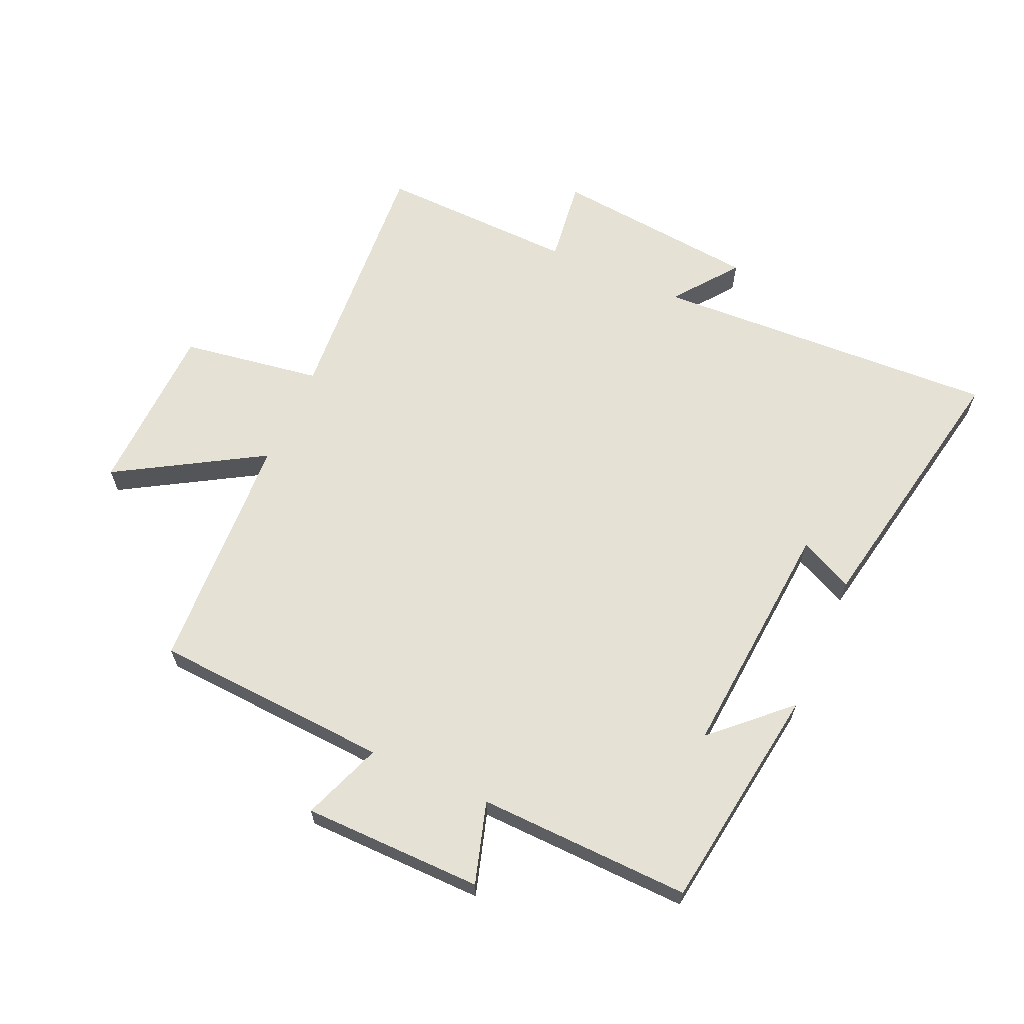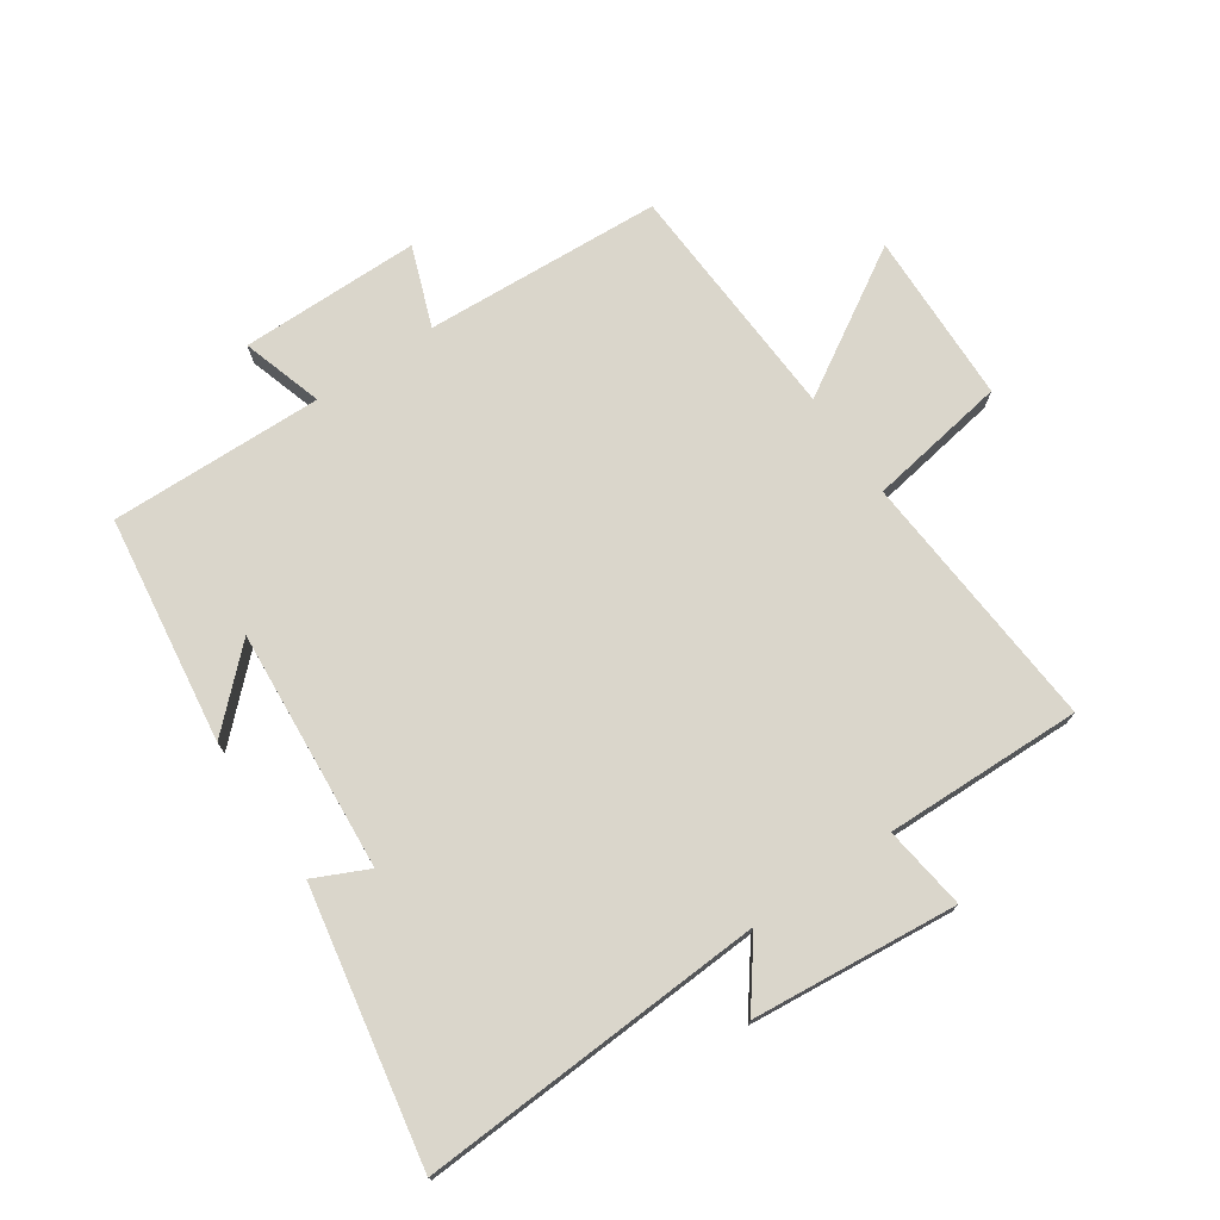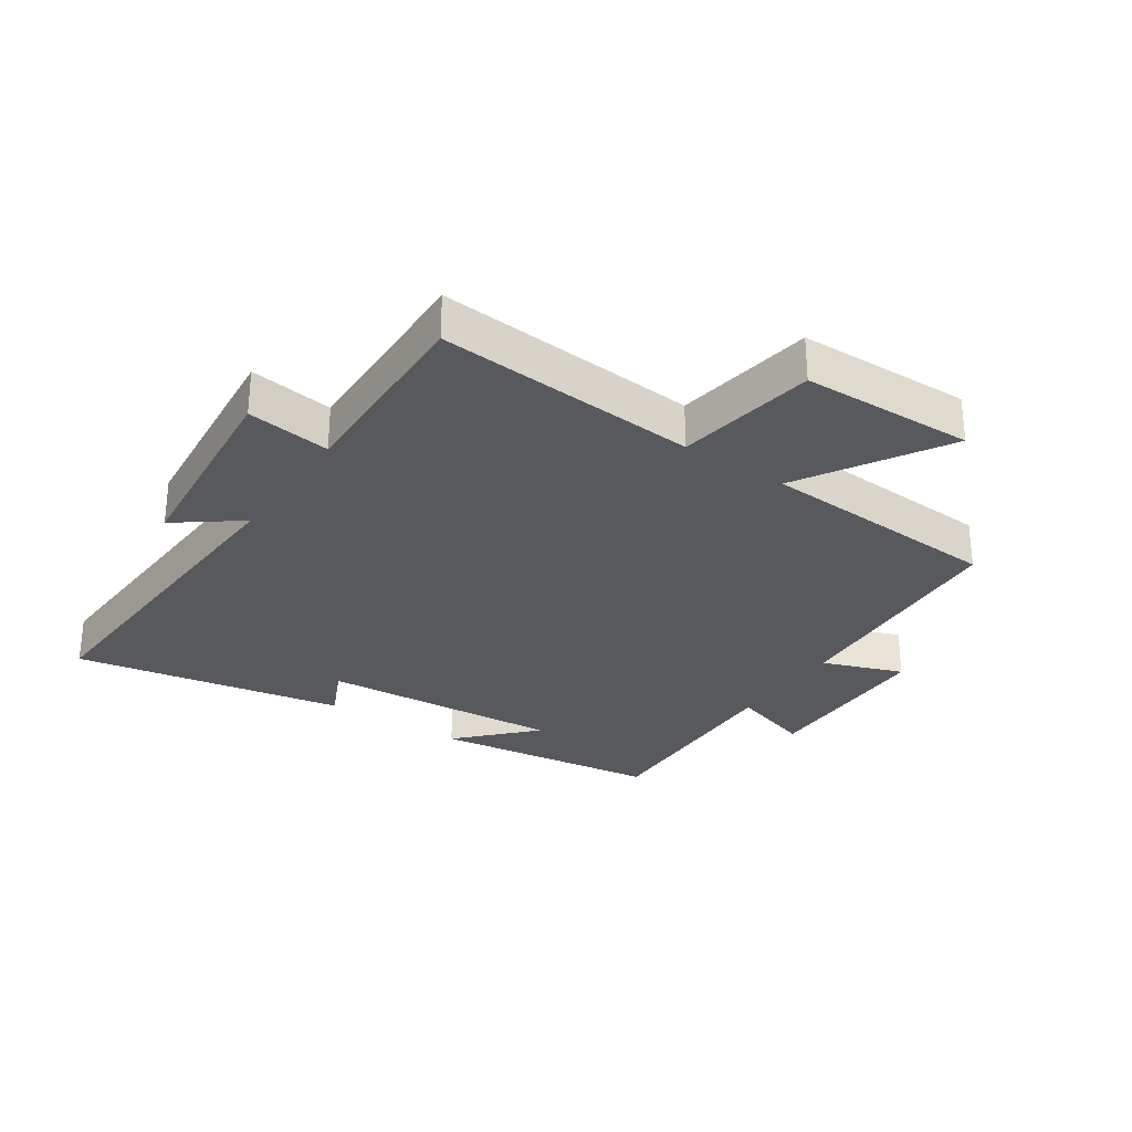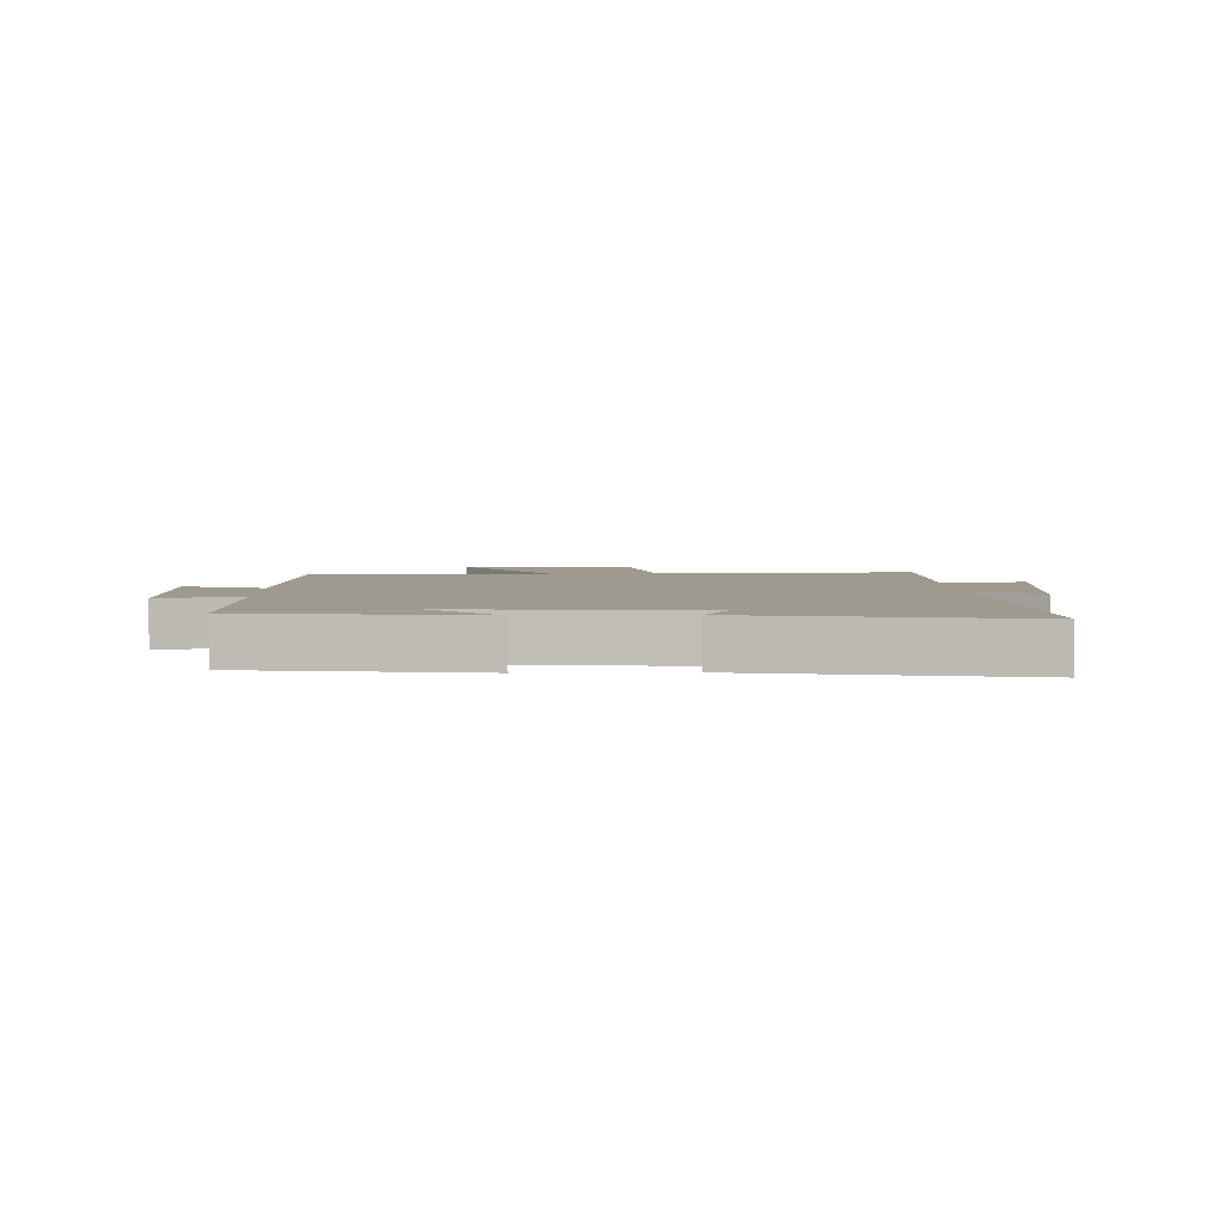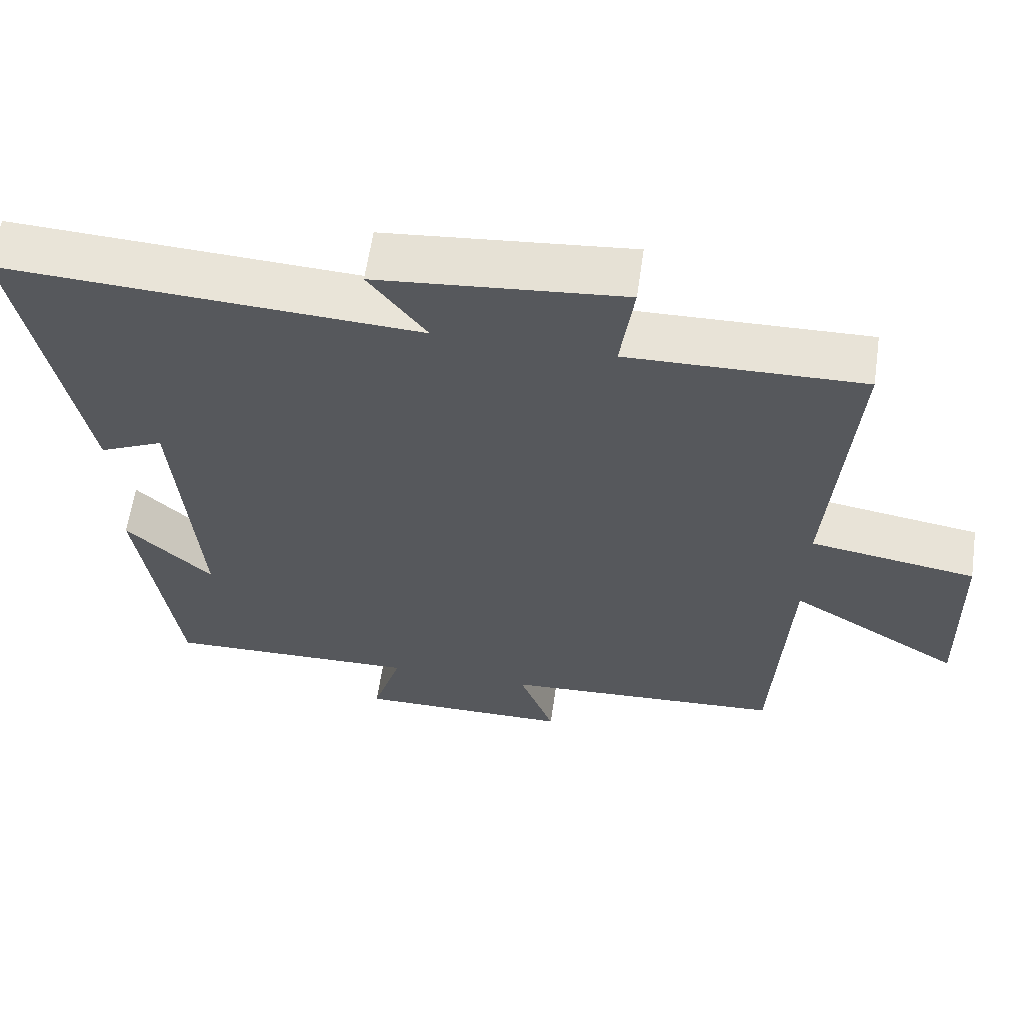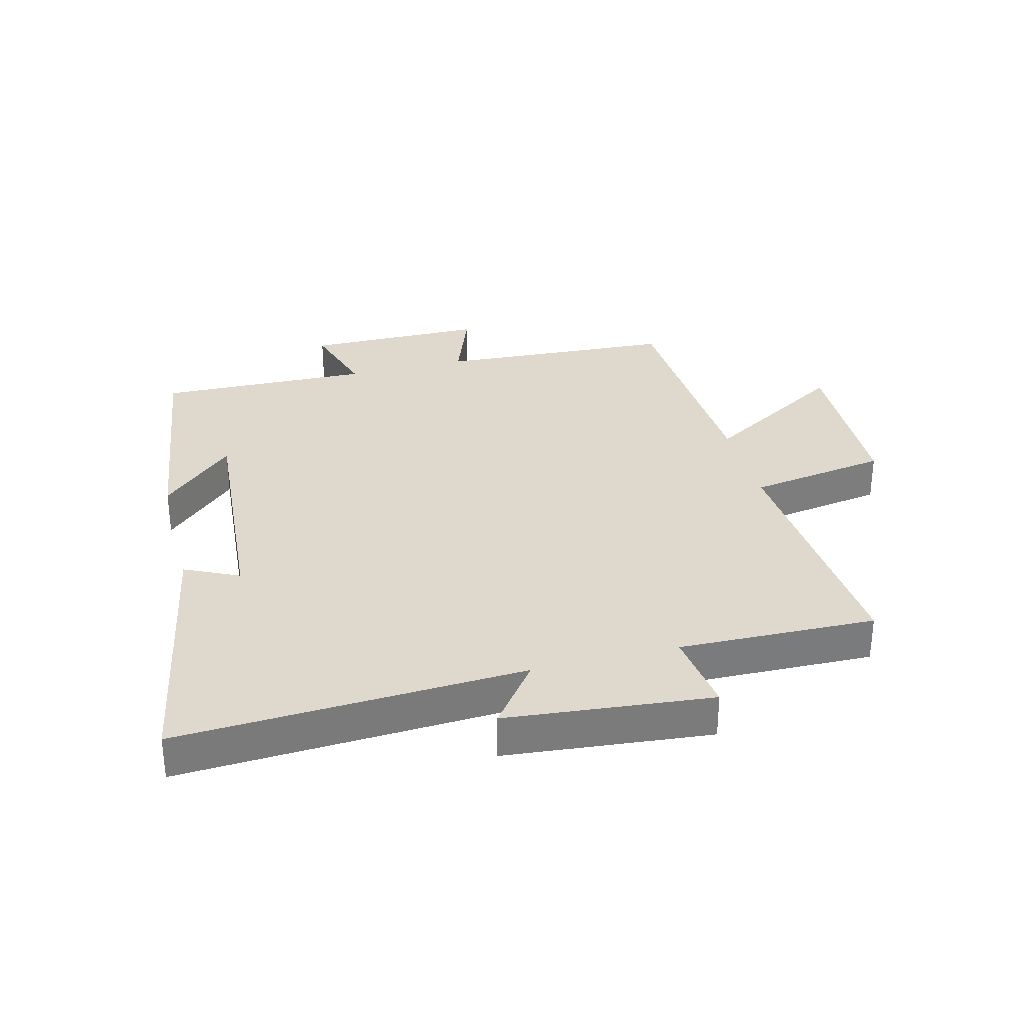
<metadata>
{"format":"obj","ext":"obj","renderer":"f3d","projection":"perspective","resolution":1024,"background":"white","views":[{"elev":64.4,"azim":-155.8,"up":"+Y"},{"elev":74.1,"azim":-34.3,"up":"+Y"},{"elev":-29.7,"azim":55.9,"up":"+Y"},{"elev":3.8,"azim":-91.7,"up":"+Y"},{"elev":61.1,"azim":8.3,"up":"+Z"},{"elev":32.0,"azim":-14.4,"up":"+Y"}]}
</metadata>
<code>
v 0.48 0.07 -0.478
v 0.097 0.07 -0.5
v 0.145 0.07 -0.629
v -0.145 0.07 -0.631
v -0.105 0.07 -0.5
v -0.449 0.07 -0.509
v -0.5 0.07 -0.142
v -0.383 0.07 -0.253
v -0.413 0.07 0.135
v -0.5 0.07 0.094
v -0.582 0.07 0.53
v -0.023 0.07 0.5
v -0.101 0.07 0.603
v 0.231 0.07 0.635
v 0.213 0.07 0.5
v 0.531 0.07 0.508
v 0.5 0.07 0.086
v 0.725 0.07 0.05
v 0.733 0.07 -0.228
v 0.5 0.07 -0.088
v 0.48 0 -0.478
v 0.097 0 -0.5
v 0.145 0 -0.629
v -0.145 0 -0.631
v -0.105 0 -0.5
v -0.449 0 -0.509
v -0.5 0 -0.142
v -0.383 0 -0.253
v -0.413 0 0.135
v -0.5 0 0.094
v -0.582 0 0.53
v -0.023 0 0.5
v -0.101 0 0.603
v 0.231 0 0.635
v 0.213 0 0.5
v 0.531 0 0.508
v 0.5 0 0.086
v 0.725 0 0.05
v 0.733 0 -0.228
v 0.5 0 -0.088
f 17 18 19 20
f 17 20 1 2
f 15 16 17 2
f 12 13 14 15
f 12 15 2
f 9 10 11 12
f 8 9 12 2
f 6 7 8
f 5 6 8
f 5 8 2 3
f 3 4 5
f 40 39 38 37
f 22 21 40 37
f 22 37 36 35
f 35 34 33 32
f 22 35 32
f 32 31 30 29
f 22 32 29 28
f 28 27 26
f 28 26 25
f 23 22 28 25
f 25 24 23
f 1 21 22 2
f 2 22 23 3
f 3 23 24 4
f 4 24 25 5
f 5 25 26 6
f 6 26 27 7
f 7 27 28 8
f 8 28 29 9
f 9 29 30 10
f 10 30 31 11
f 11 31 32 12
f 12 32 33 13
f 13 33 34 14
f 14 34 35 15
f 15 35 36 16
f 16 36 37 17
f 17 37 38 18
f 18 38 39 19
f 19 39 40 20
f 20 40 21 1

</code>
